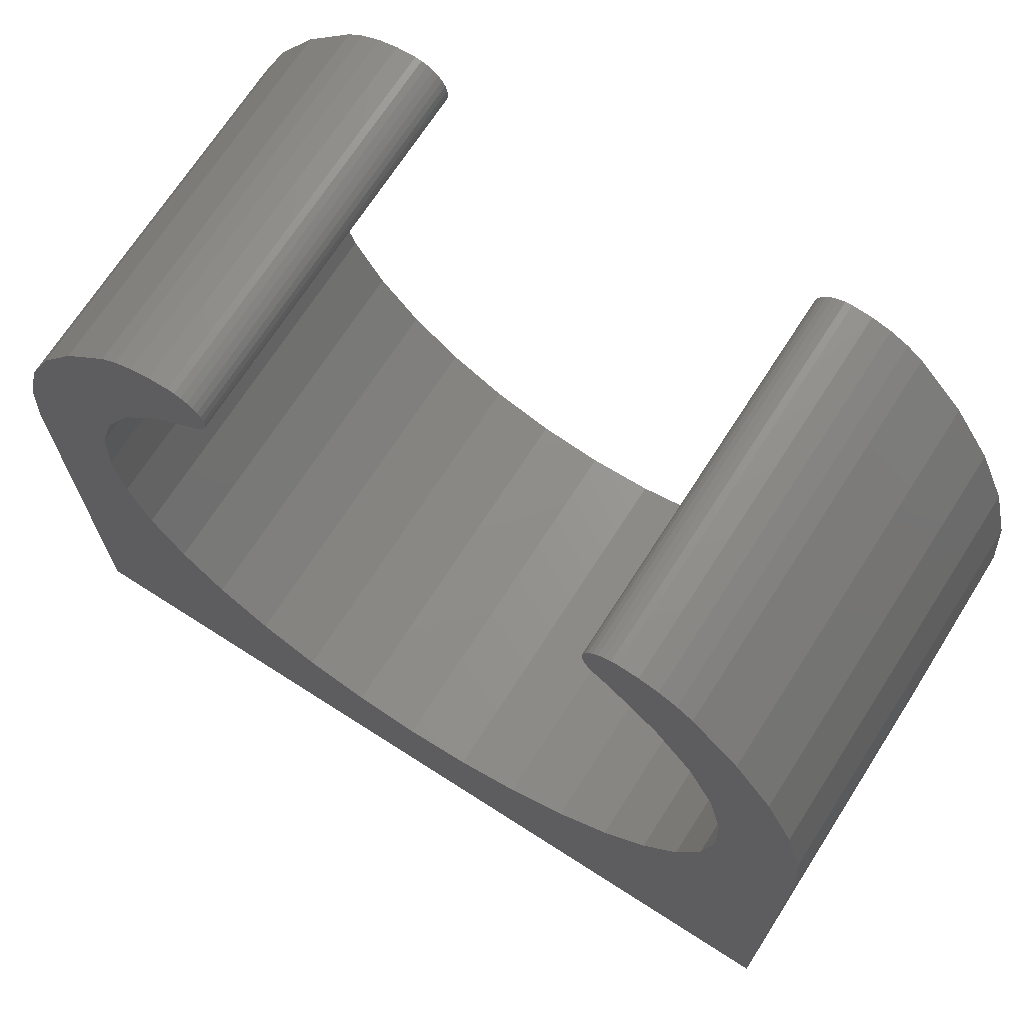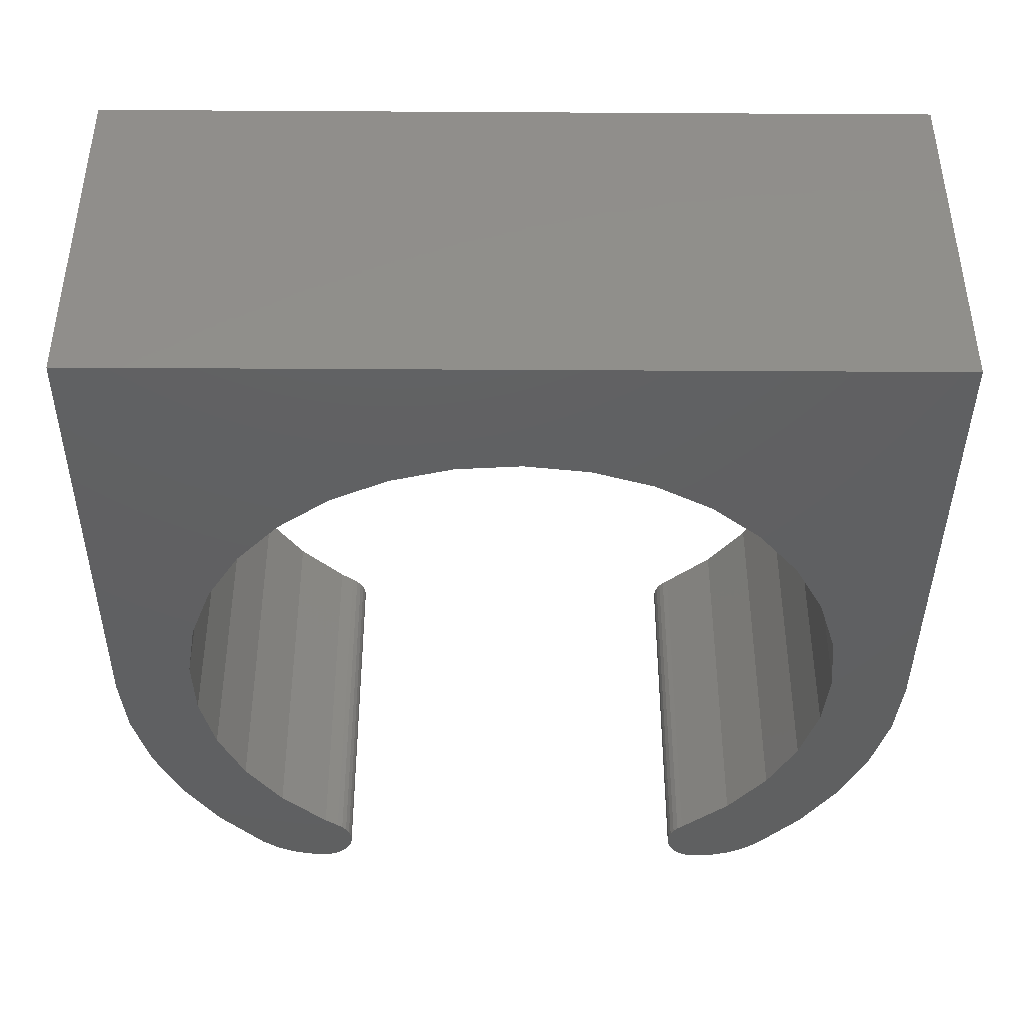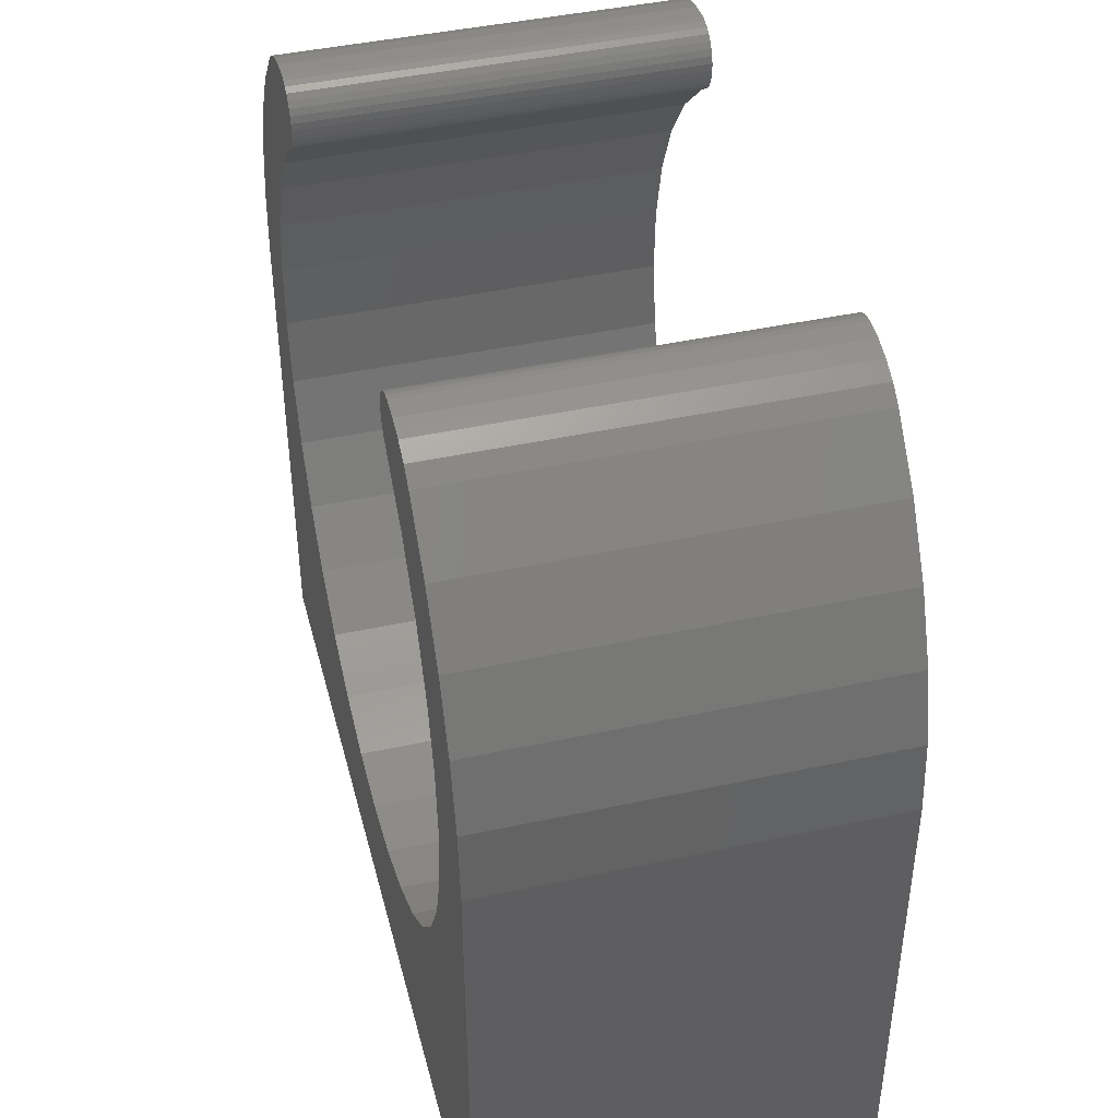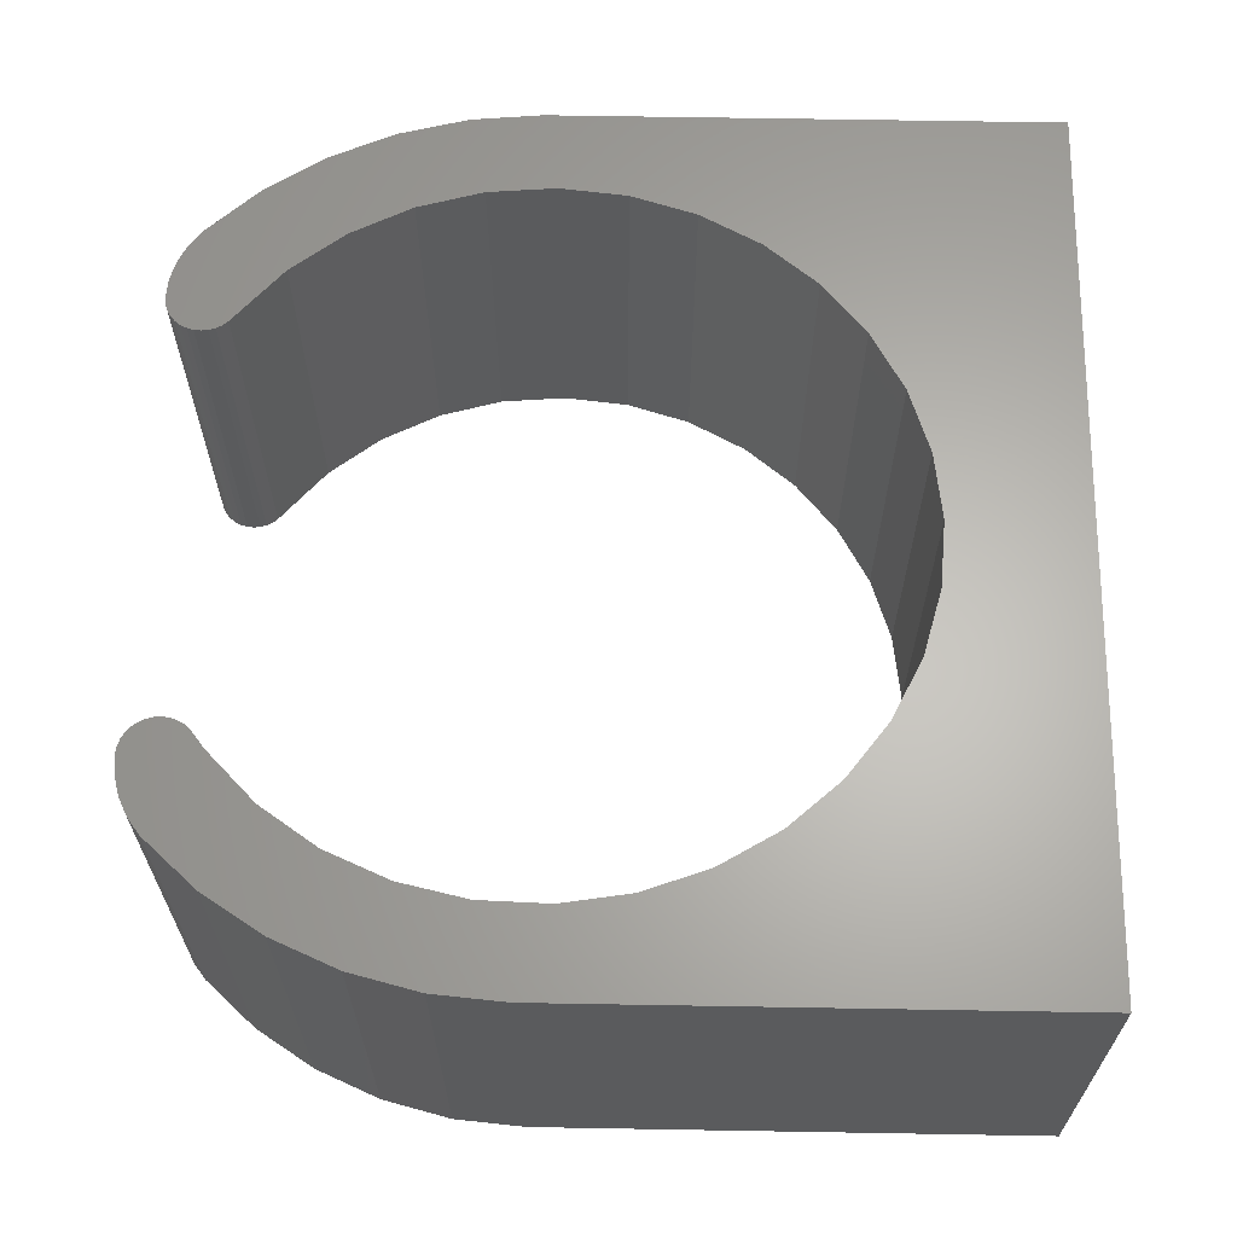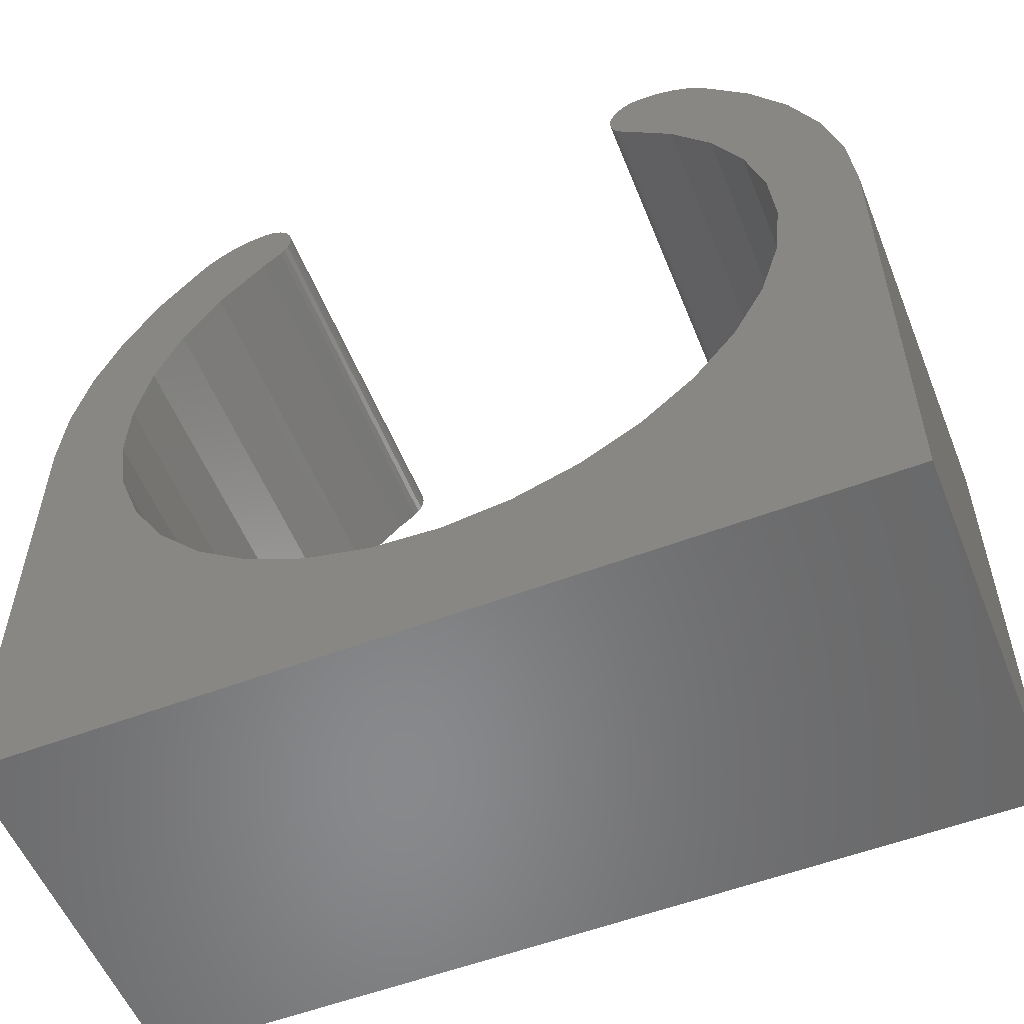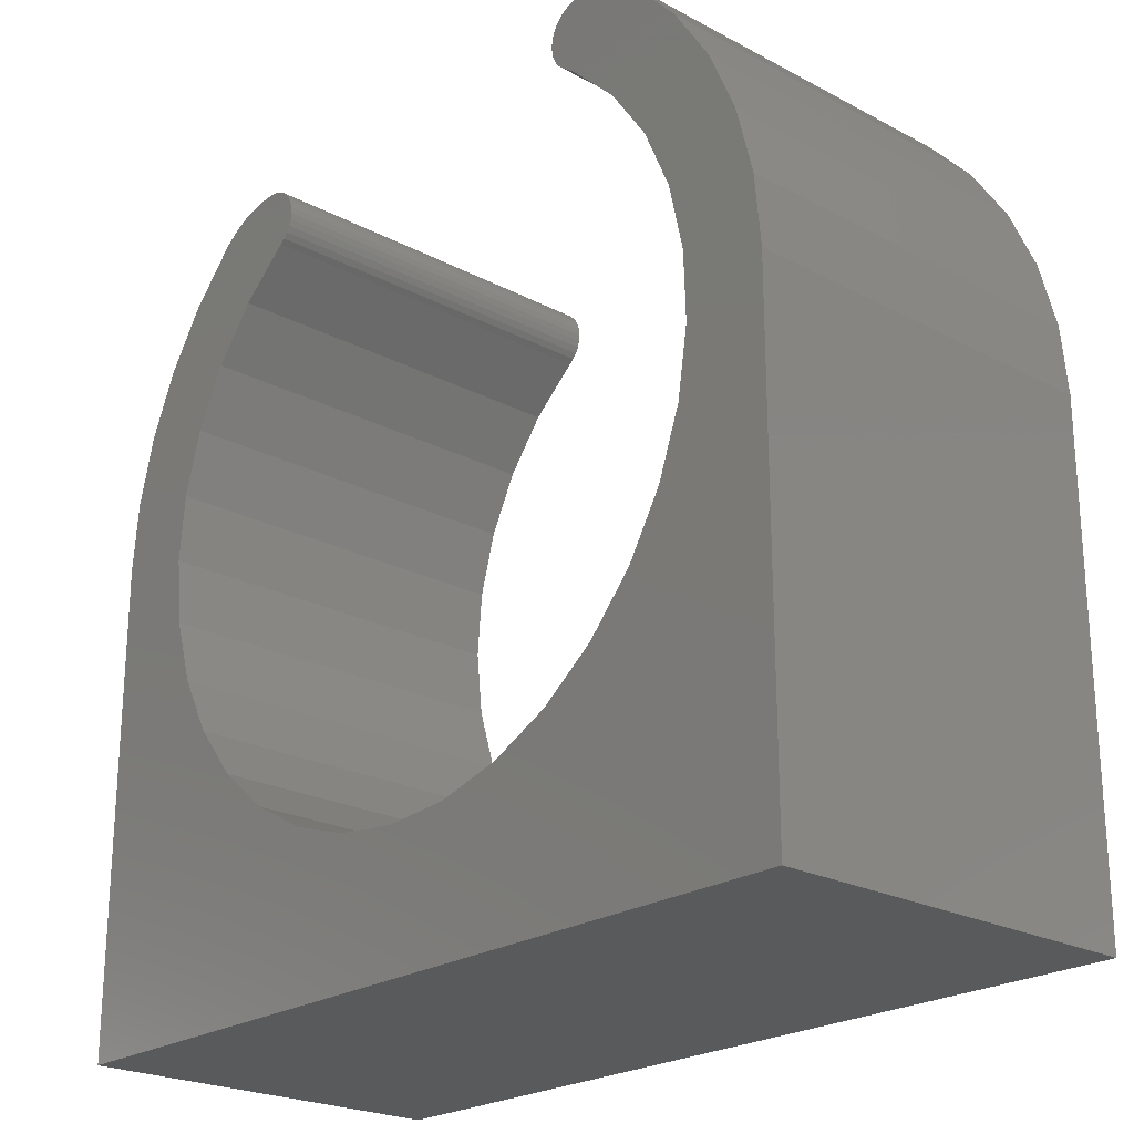
<metadata>
{"format":"stl","ext":"stl","renderer":"f3d","projection":"perspective","resolution":1024,"background":"white","views":[{"elev":70.3,"azim":32.7,"up":"+Z"},{"elev":-41.3,"azim":179.6,"up":"+Y"},{"elev":43.6,"azim":-104.4,"up":"+Z"},{"elev":64.1,"azim":91.0,"up":"+Y"},{"elev":-55.3,"azim":-158.2,"up":"+Z"},{"elev":-22.9,"azim":47.9,"up":"+Z"}]}
</metadata>
<code>
# stl→obj: 148 verts, 292 faces
v 0.3676 0 0.1143
v 0.4254 -0.3281 0.1184
v 0.4254 0 0.1184
v 0.4815 -0.3281 0.1335
v 0.4815 0 0.1335
v 0.5336 -0.3281 0.1589
v 0.5336 0 0.1589
v 0.5799 -0.3281 0.1939
v 0.5799 0 0.1939
v 0.6187 -0.3281 0.237
v 0.6187 0 0.237
v 0.6486 -0.3281 0.2867
v 0.6486 0 0.2867
v 0.6685 -0.3281 0.3412
v 0.6685 0 0.3412
v 0.6776 -0.3281 0.3985
v 0.6776 0 0.3985
v 0.6757 -0.3281 0.4565
v 0.6757 0 0.4565
v 0.6627 -0.3281 0.5131
v 0.6627 0 0.5131
v 0.6393 -0.3281 0.5661
v 0.6393 0 0.5661
v 0.6061 -0.3281 0.6137
v 0.6061 0 0.6137
v 0.5645 -0.3281 0.6542
v 0.5645 0 0.6542
v 0.3676 -0.3281 0.1143
v 0.31 0 0.1212
v 0.31 -0.3281 0.1212
v 0.2547 0 0.139
v 0.2547 -0.3281 0.139
v 0.2039 0 0.167
v 0.2039 -0.3281 0.167
v 0.1594 0 0.2042
v 0.1594 -0.3281 0.2042
v 0.1227 0 0.2492
v 0.1227 -0.3281 0.2492
v 0.09529 0 0.3003
v 0.09529 -0.3281 0.3003
v 0.07811 0 0.3557
v 0.07811 -0.3281 0.3557
v 0.0718 0 0.4134
v 0.0718 -0.3281 0.4134
v 0.07658 0 0.4712
v 0.07658 -0.3281 0.4712
v 0.09229 0 0.5271
v 0.09229 -0.3281 0.5271
v 0.1184 0 0.5789
v 0.1184 -0.3281 0.5789
v 0.1538 0 0.6248
v 0.1538 -0.3281 0.6248
v 0.1974 0 0.6632
v 0.1974 -0.3281 0.6632
v 0.1873 0 0.7176
v 0.1928 0 0.7157
v 0.1816 0 0.7184
v 0.1644 0 0.7172
v 0.5856 0 0.7172
v 0.5627 0 0.7176
v 0.5684 0 0.7184
v 0.5572 0 0.7157
v 0.6023 0 0.7127
v 0.5521 0 0.7128
v 0.5477 0 0.709
v 0.6178 0 0.7051
v 0.5441 0 0.7044
v 0.5415 0 0.6993
v 0.1477 0 0.7127
v 0.1979 0 0.7128
v 0.2023 0 0.709
v 0.1322 0 0.7051
v 0.2059 0 0.7044
v 0.1184 0 0.6947
v 0.2085 0 0.6993
v 0.2101 0 0.6937
v 0.2106 0 0.6879
v 0.21 0 0.6821
v 0.2083 0 0.6765
v 0.2055 0 0.6714
v 0.2018 0 0.6669
v 0.07782 0 0.6502
v 0.6316 0 0.6947
v 0.6722 0 0.6502
v 0.5526 0 0.6632
v 0.5482 0 0.6669
v 0.5445 0 0.6714
v 0.5417 0 0.6765
v 0.54 0 0.6821
v 0.5394 0 0.6879
v 0.5399 0 0.6937
v 0.75 0 0.4263
v 0.75 0 -4.592e-17
v 0.7445 0 0.4863
v 0 0 0
v 2.399e-19 0 0.4263
v 0.7051 0 0.5997
v 0.7294 0 0.5446
v 0.04493 0 0.5997
v 0.02062 0 0.5446
v 0.005506 0 0.4863
v 0.1816 -0.3281 0.7184
v 0.1928 -0.3281 0.7157
v 0.1873 -0.3281 0.7176
v 0.1644 -0.3281 0.7172
v 0.5684 -0.3281 0.7184
v 0.5627 -0.3281 0.7176
v 0.5856 -0.3281 0.7172
v 0.5572 -0.3281 0.7157
v 0.6023 -0.3281 0.7127
v 0.5521 -0.3281 0.7128
v 0.5477 -0.3281 0.709
v 0.6178 -0.3281 0.7051
v 0.5441 -0.3281 0.7044
v 0.5415 -0.3281 0.6993
v 0.1477 -0.3281 0.7127
v 0.1979 -0.3281 0.7128
v 0.2023 -0.3281 0.709
v 0.1322 -0.3281 0.7051
v 0.2059 -0.3281 0.7044
v 0.1184 -0.3281 0.6947
v 0.07782 -0.3281 0.6502
v 0.2018 -0.3281 0.6669
v 0.2055 -0.3281 0.6714
v 0.2083 -0.3281 0.6765
v 0.21 -0.3281 0.6821
v 0.2106 -0.3281 0.6879
v 0.2101 -0.3281 0.6937
v 0.2085 -0.3281 0.6993
v 0.6316 -0.3281 0.6947
v 0.5399 -0.3281 0.6937
v 0.5394 -0.3281 0.6879
v 0.54 -0.3281 0.6821
v 0.5417 -0.3281 0.6765
v 0.5445 -0.3281 0.6714
v 0.5482 -0.3281 0.6669
v 0.5526 -0.3281 0.6632
v 0.6722 -0.3281 0.6502
v 0.75 -0.3281 0.4263
v 0.7445 -0.3281 0.4863
v 0.75 -0.3281 -4.592e-17
v 0 -0.3281 0
v 2.399e-19 -0.3281 0.4263
v 0.7051 -0.3281 0.5997
v 0.7294 -0.3281 0.5446
v 0.04493 -0.3281 0.5997
v 0.02062 -0.3281 0.5446
v 0.005506 -0.3281 0.4863
f 1 2 3
f 3 2 4
f 3 4 5
f 5 4 6
f 5 6 7
f 7 6 8
f 7 8 9
f 9 8 10
f 9 10 11
f 11 10 12
f 11 12 13
f 13 12 14
f 13 14 15
f 15 14 16
f 15 16 17
f 17 16 18
f 17 18 19
f 19 18 20
f 19 20 21
f 21 20 22
f 21 22 23
f 23 22 24
f 23 24 25
f 25 24 26
f 25 26 27
f 2 1 28
f 28 1 29
f 28 29 30
f 30 29 31
f 30 31 32
f 32 31 33
f 32 33 34
f 34 33 35
f 34 35 36
f 36 35 37
f 36 37 38
f 38 37 39
f 38 39 40
f 40 39 41
f 40 41 42
f 42 41 43
f 42 43 44
f 44 43 45
f 44 45 46
f 46 45 47
f 46 47 48
f 48 47 49
f 48 49 50
f 50 49 51
f 50 51 52
f 52 51 53
f 52 53 54
f 55 56 57
f 56 58 57
f 59 60 61
f 59 62 60
f 63 62 59
f 64 62 63
f 65 64 63
f 66 65 63
f 67 65 66
f 68 67 66
f 56 69 58
f 70 69 56
f 69 70 71
f 71 72 69
f 73 72 71
f 74 72 73
f 74 73 75
f 74 75 76
f 74 76 77
f 74 77 78
f 74 78 79
f 74 79 80
f 74 80 81
f 74 81 53
f 74 53 82
f 83 84 27
f 83 27 85
f 83 85 86
f 83 86 87
f 83 87 88
f 83 88 89
f 83 89 90
f 83 90 91
f 83 91 68
f 83 68 66
f 92 93 17
f 92 17 19
f 92 19 21
f 92 21 94
f 93 95 1
f 93 1 3
f 93 3 5
f 93 5 7
f 93 7 9
f 93 9 11
f 93 11 13
f 93 13 15
f 93 15 17
f 95 96 43
f 95 43 41
f 95 41 39
f 95 39 37
f 95 37 35
f 95 35 33
f 95 33 31
f 95 31 29
f 95 29 1
f 97 27 84
f 27 97 25
f 25 97 98
f 25 98 23
f 23 98 94
f 23 94 21
f 49 99 51
f 51 99 82
f 51 82 53
f 47 99 49
f 99 47 100
f 100 47 45
f 100 45 101
f 101 45 43
f 101 43 96
f 102 103 104
f 102 105 103
f 106 107 108
f 107 109 108
f 108 109 110
f 110 109 111
f 110 111 112
f 110 112 113
f 113 112 114
f 113 114 115
f 105 116 103
f 103 116 117
f 118 117 116
f 116 119 118
f 118 119 120
f 121 122 54
f 121 54 123
f 121 123 124
f 121 124 125
f 121 125 126
f 121 126 127
f 121 127 128
f 121 128 129
f 121 129 120
f 121 120 119
f 130 113 115
f 130 115 131
f 130 131 132
f 130 132 133
f 130 133 134
f 130 134 135
f 130 135 136
f 130 136 137
f 130 137 26
f 130 26 138
f 139 140 20
f 139 20 18
f 139 18 16
f 139 16 141
f 141 16 14
f 141 14 12
f 141 12 10
f 141 10 8
f 141 8 6
f 141 6 4
f 141 4 2
f 141 2 28
f 141 28 142
f 142 28 30
f 142 30 32
f 142 32 34
f 142 34 36
f 142 36 38
f 142 38 40
f 142 40 42
f 142 42 44
f 142 44 143
f 138 26 144
f 144 26 24
f 144 24 145
f 145 24 22
f 145 22 140
f 140 22 20
f 54 122 52
f 52 122 146
f 52 146 50
f 50 146 48
f 48 146 147
f 48 147 46
f 46 147 148
f 46 148 44
f 44 148 143
f 85 137 86
f 86 137 136
f 86 136 87
f 87 136 135
f 87 135 88
f 88 135 134
f 88 134 89
f 89 134 133
f 89 133 90
f 90 133 132
f 90 132 91
f 91 132 131
f 91 131 68
f 68 131 115
f 68 115 67
f 67 115 114
f 67 114 65
f 65 114 112
f 65 112 64
f 64 112 111
f 64 111 62
f 62 111 109
f 62 109 60
f 60 109 107
f 60 107 61
f 61 107 106
f 137 85 26
f 26 85 27
f 143 96 142
f 142 96 95
f 96 143 101
f 101 143 148
f 101 148 100
f 100 148 147
f 100 147 99
f 99 147 146
f 99 146 82
f 82 146 122
f 82 122 74
f 74 122 121
f 74 121 72
f 72 121 119
f 72 119 69
f 69 119 116
f 69 116 58
f 58 116 105
f 58 105 57
f 57 105 102
f 57 102 55
f 55 102 104
f 55 104 56
f 56 104 103
f 56 103 70
f 70 103 117
f 70 117 71
f 71 117 118
f 71 118 73
f 73 118 120
f 73 120 75
f 75 120 129
f 75 129 76
f 76 129 128
f 76 128 77
f 77 128 127
f 77 127 78
f 78 127 126
f 78 126 79
f 79 126 125
f 79 125 80
f 80 125 124
f 80 124 81
f 81 124 123
f 81 123 53
f 53 123 54
f 61 106 59
f 59 106 108
f 59 108 63
f 63 108 110
f 63 110 66
f 66 110 113
f 66 113 83
f 83 113 130
f 83 130 84
f 84 130 138
f 84 138 97
f 97 138 144
f 97 144 98
f 98 144 145
f 98 145 94
f 94 145 140
f 94 140 92
f 92 140 139
f 141 93 139
f 139 93 92
f 142 95 141
f 141 95 93

</code>
